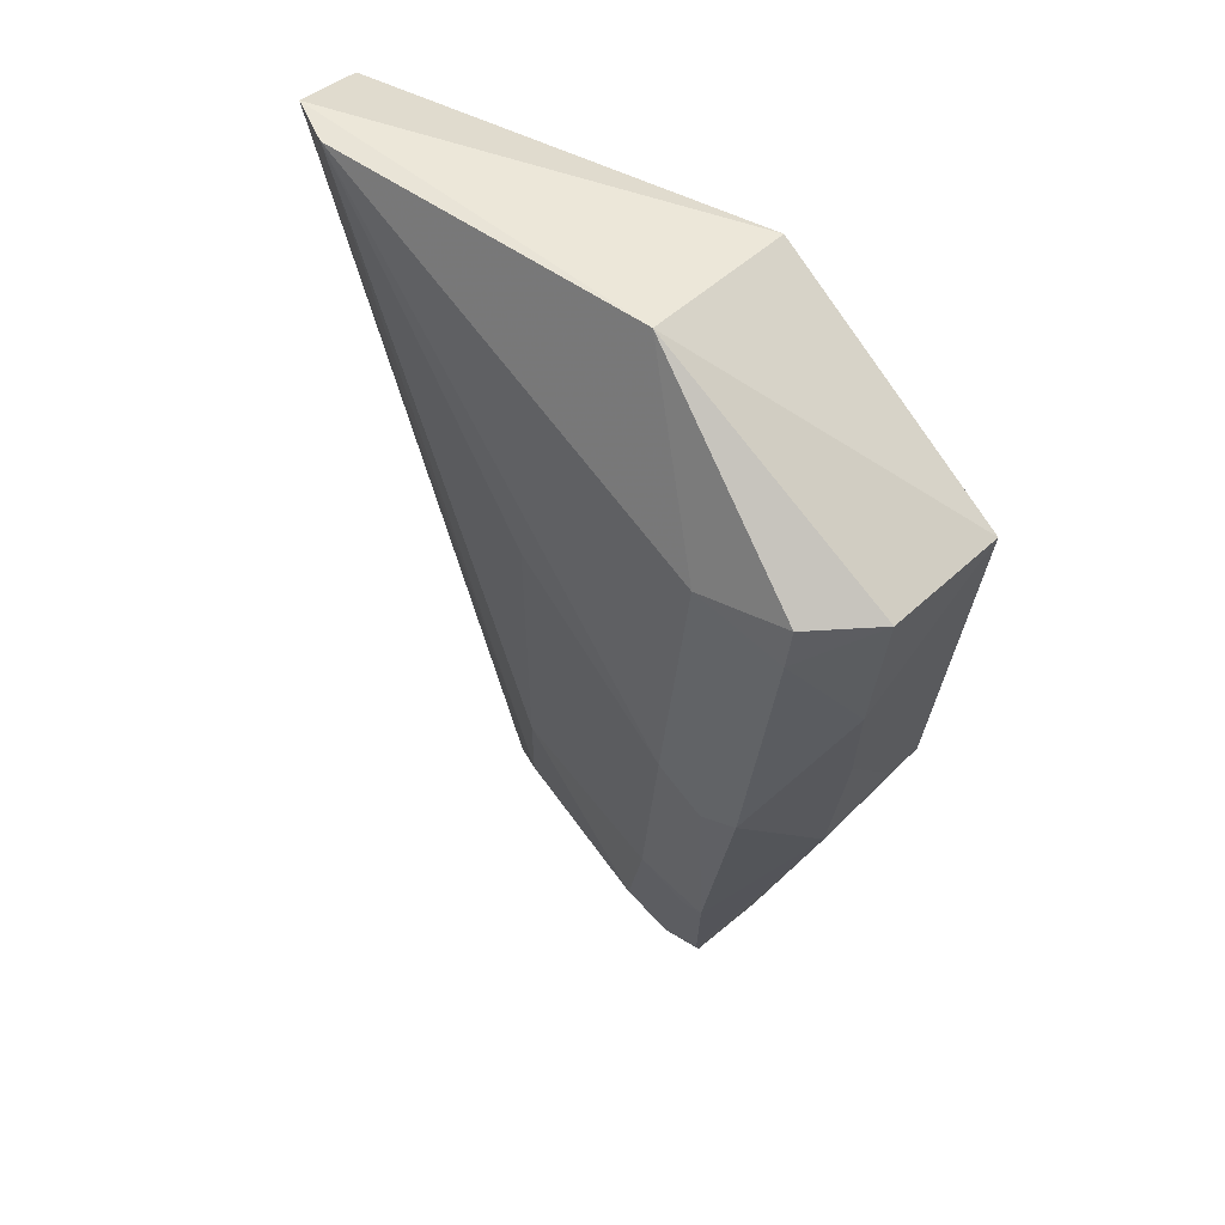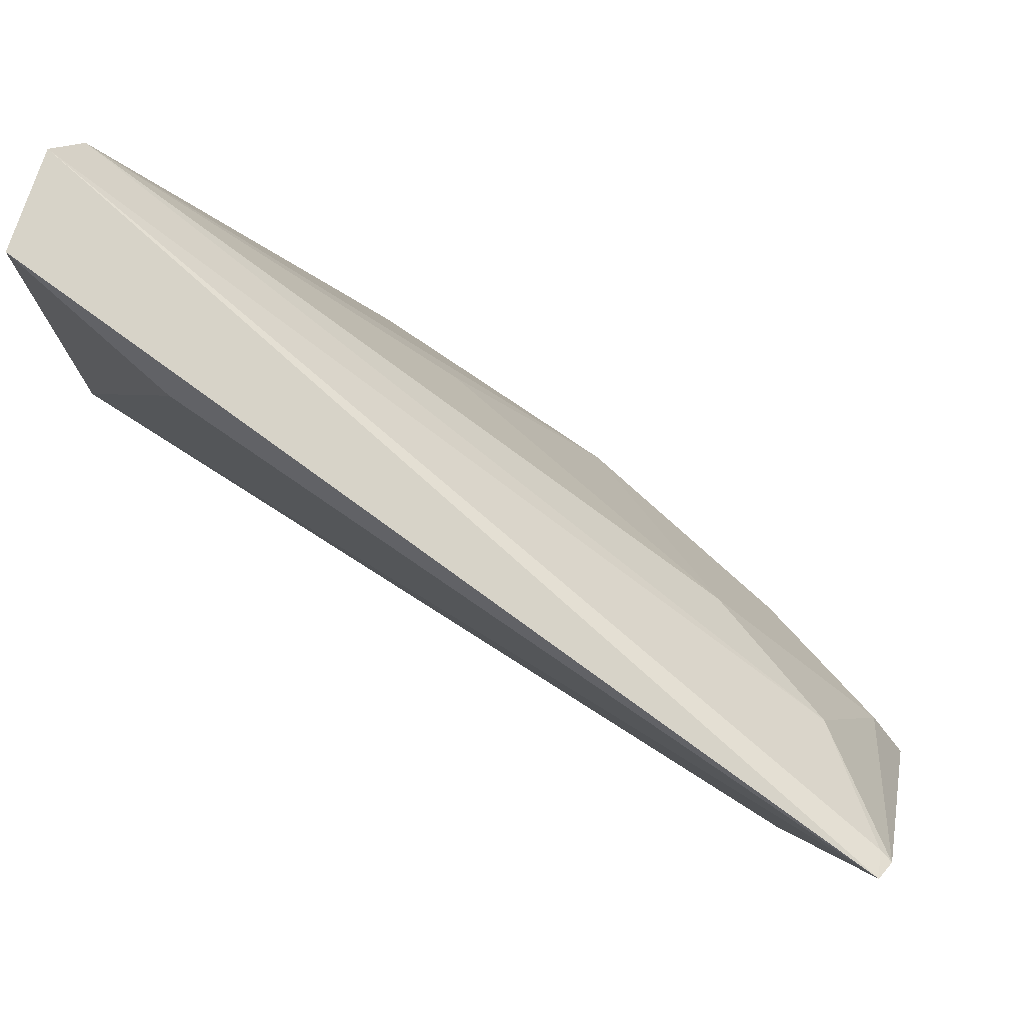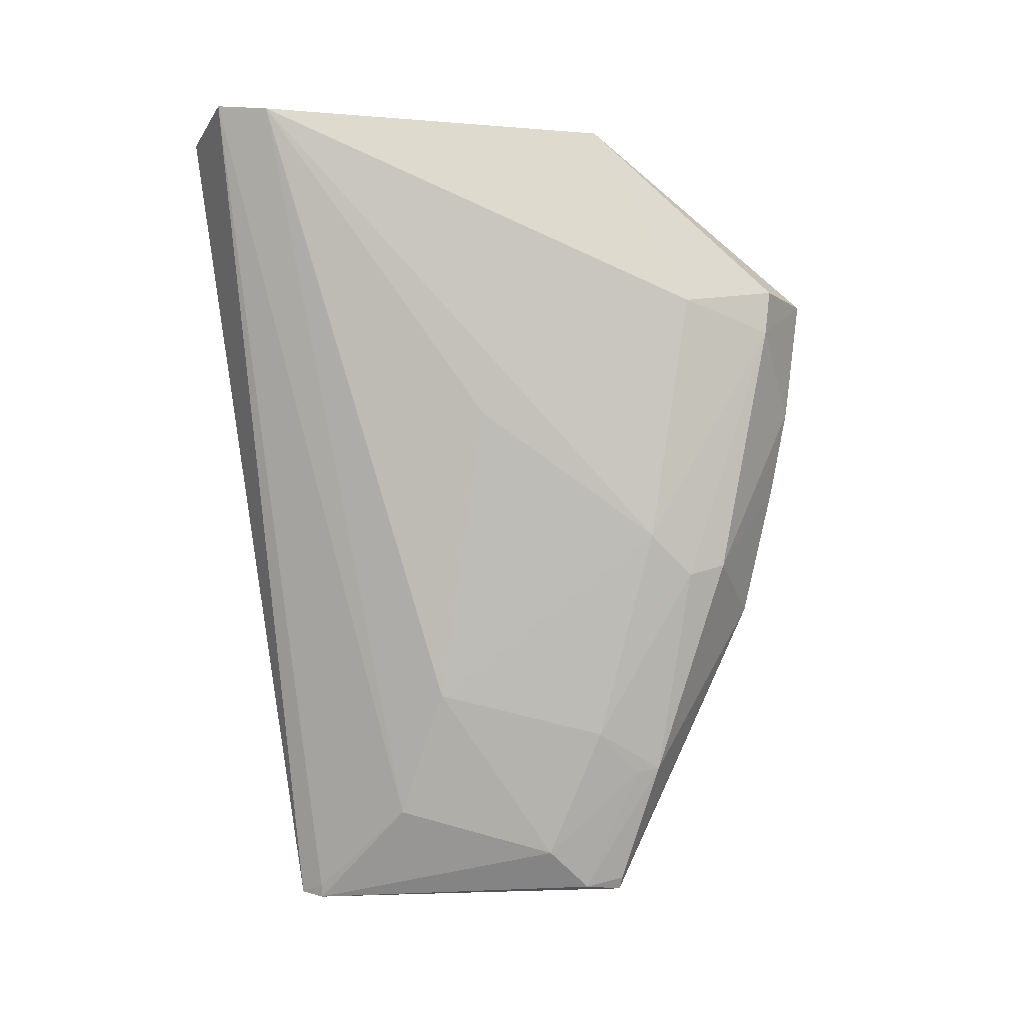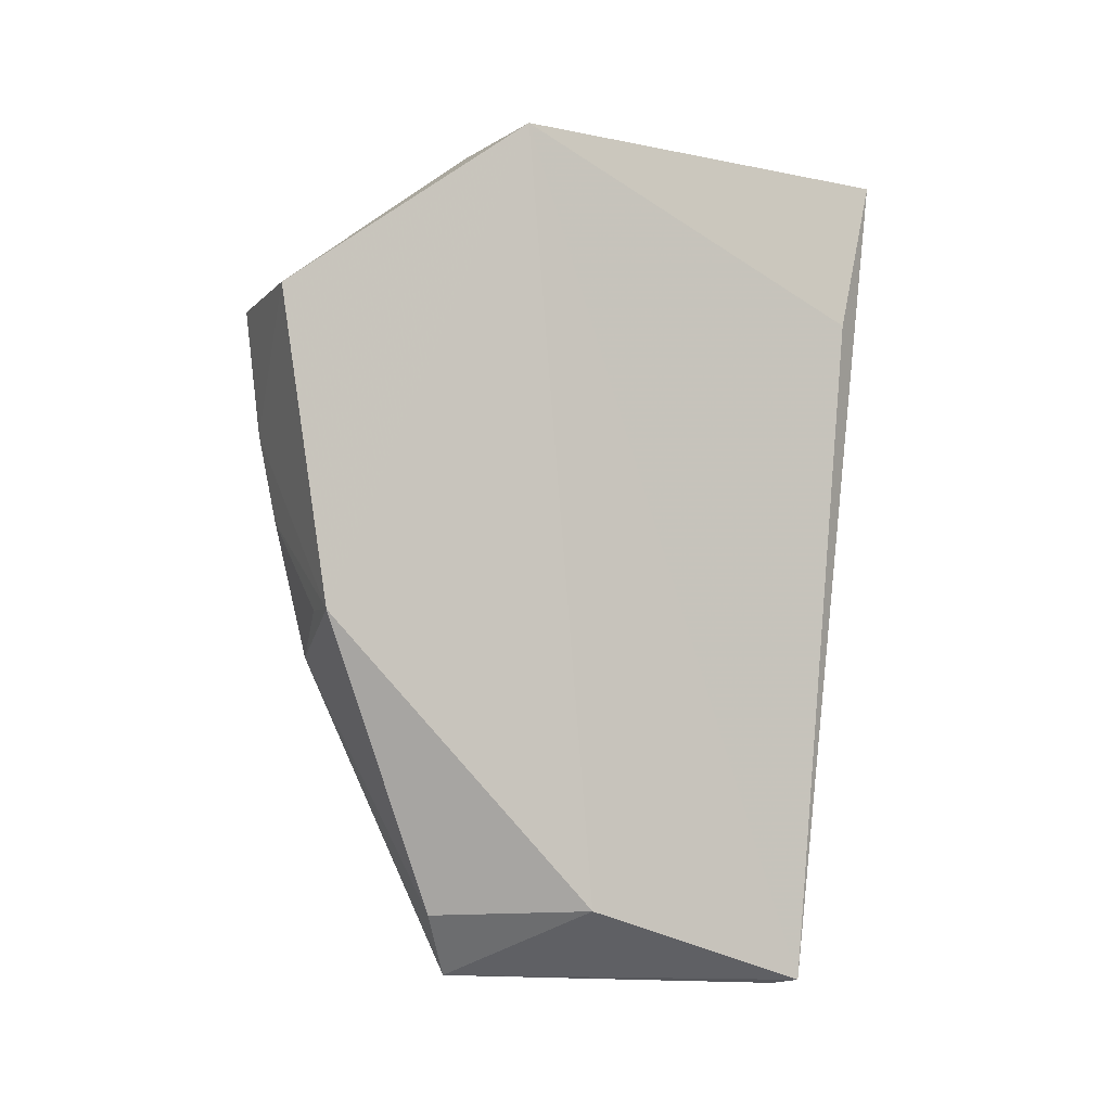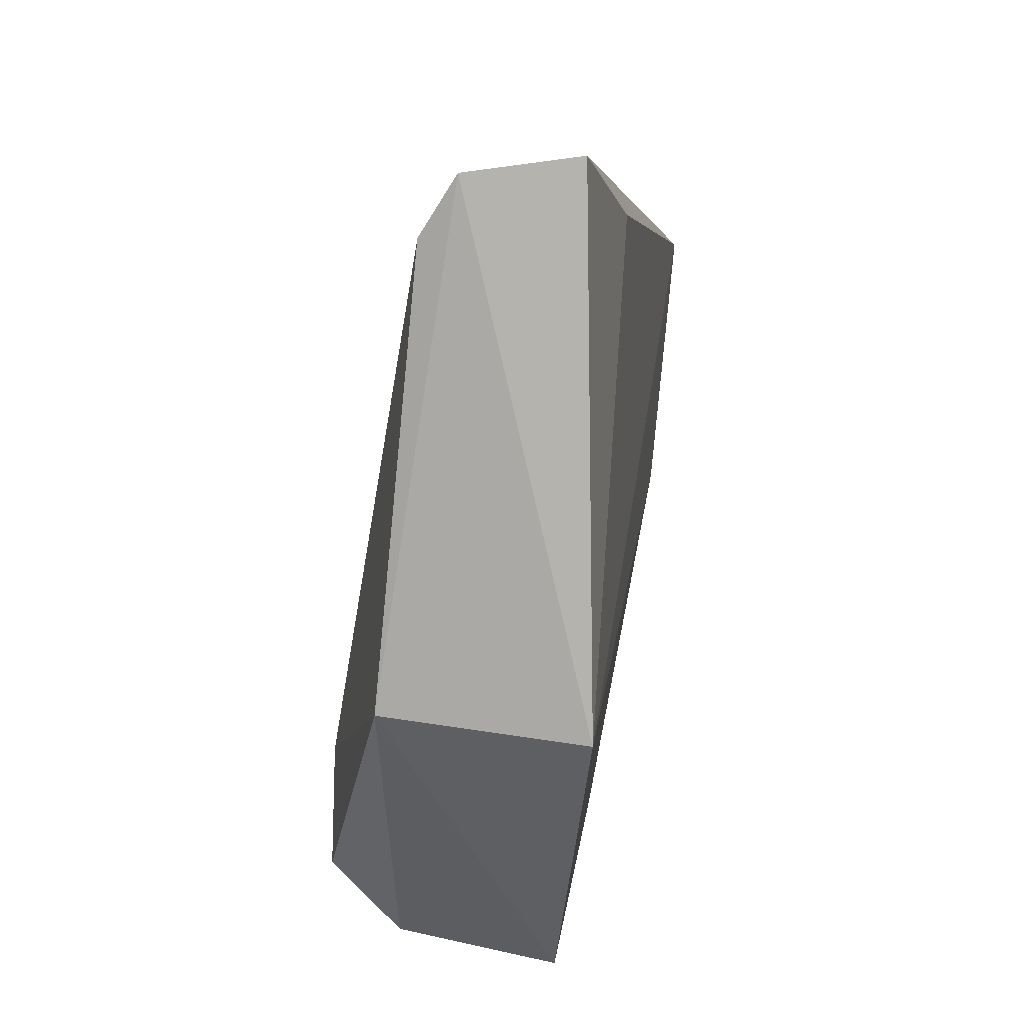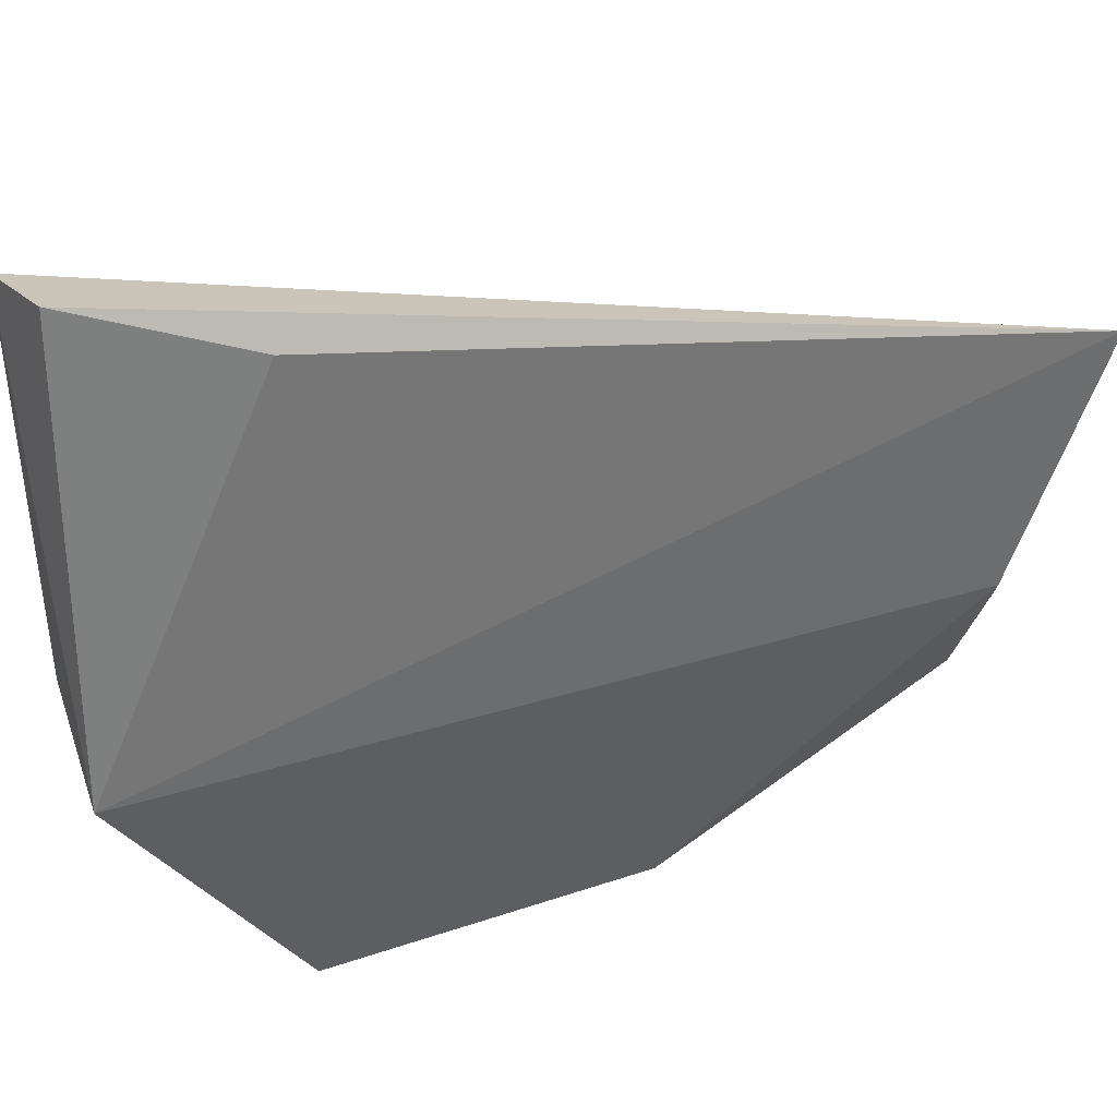
<metadata>
{"format":"obj","ext":"obj","renderer":"f3d","projection":"perspective","resolution":1024,"background":"white","views":[{"elev":46.5,"azim":123.9,"up":"+Y"},{"elev":78.6,"azim":-57.1,"up":"+Z"},{"elev":-1.6,"azim":73.1,"up":"+Y"},{"elev":-4.9,"azim":-122.3,"up":"+Y"},{"elev":10.9,"azim":-173.8,"up":"+Z"},{"elev":31.8,"azim":-107.1,"up":"+Z"}]}
</metadata>
<code>
v 0.0401 -0.02789 0.07632
v 0.048 -0.09814 0.03405
v 0.05404 -0.04818 0.01583
v 0.03464 -0.04855 0.00723
v 0.02783 -0.1175 0.06409
v 0.0455 -0.08416 0.01529
v 0.04705 -0.0297 0.0344
v 0.05252 -0.0757 0.02948
v 0.04289 -0.09378 0.0512
v 0.03081 -0.03053 0.0775
v 0.04826 -0.04896 0.009651
v 0.03406 -0.07992 0.01201
v 0.04293 -0.1164 0.02996
v 0.04323 -0.02849 0.07148
v 0.05252 -0.07903 0.02092
v 0.03816 -0.1073 0.05461
v 0.03008 -0.03016 0.03229
v 0.04698 -0.07042 0.01251
v 0.03879 -0.1099 0.02589
v 0.05387 -0.04932 0.02578
v 0.04795 -0.06208 0.04786
v 0.04787 -0.1021 0.02695
v 0.03016 -0.1165 0.06237
v 0.0436 -0.1119 0.03852
v 0.02882 -0.04706 0.07205
v 0.02976 -0.1095 0.03965
v 0.03829 -0.07984 0.01272
v 0.04842 -0.06151 0.01128
v 0.05417 -0.05272 0.01638
v 0.04361 -0.1151 0.02983
v 0.05245 -0.0801 0.02488
v 0.02983 -0.1179 0.06224
v 0.04745 -0.1026 0.02937
v 0.04304 -0.116 0.03392
f 9 2 8
f 10 5 1
f 11 7 3
f 11 4 7
f 14 7 1
f 16 14 1
f 16 9 14
f 17 4 12
f 17 7 4
f 17 10 1
f 17 1 7
f 18 15 6
f 19 12 6
f 19 6 13
f 20 3 7
f 20 7 14
f 20 14 8
f 21 14 9
f 21 9 8
f 21 8 14
f 22 6 15
f 23 16 1
f 23 1 5
f 24 2 9
f 24 9 16
f 25 17 5
f 25 5 10
f 25 10 17
f 26 17 12
f 26 5 17
f 26 12 19
f 26 19 13
f 26 13 5
f 27 18 6
f 27 6 12
f 27 12 18
f 28 15 18
f 28 4 11
f 28 18 12
f 28 12 4
f 29 3 20
f 29 15 28
f 29 28 11
f 29 11 3
f 29 20 8
f 30 13 6
f 30 6 22
f 31 22 15
f 31 8 2
f 31 2 22
f 31 29 8
f 31 15 29
f 32 23 5
f 32 5 13
f 32 24 16
f 32 16 23
f 33 22 2
f 33 2 24
f 34 13 30
f 34 32 13
f 34 24 32
f 34 30 22
f 34 33 24
f 34 22 33

</code>
